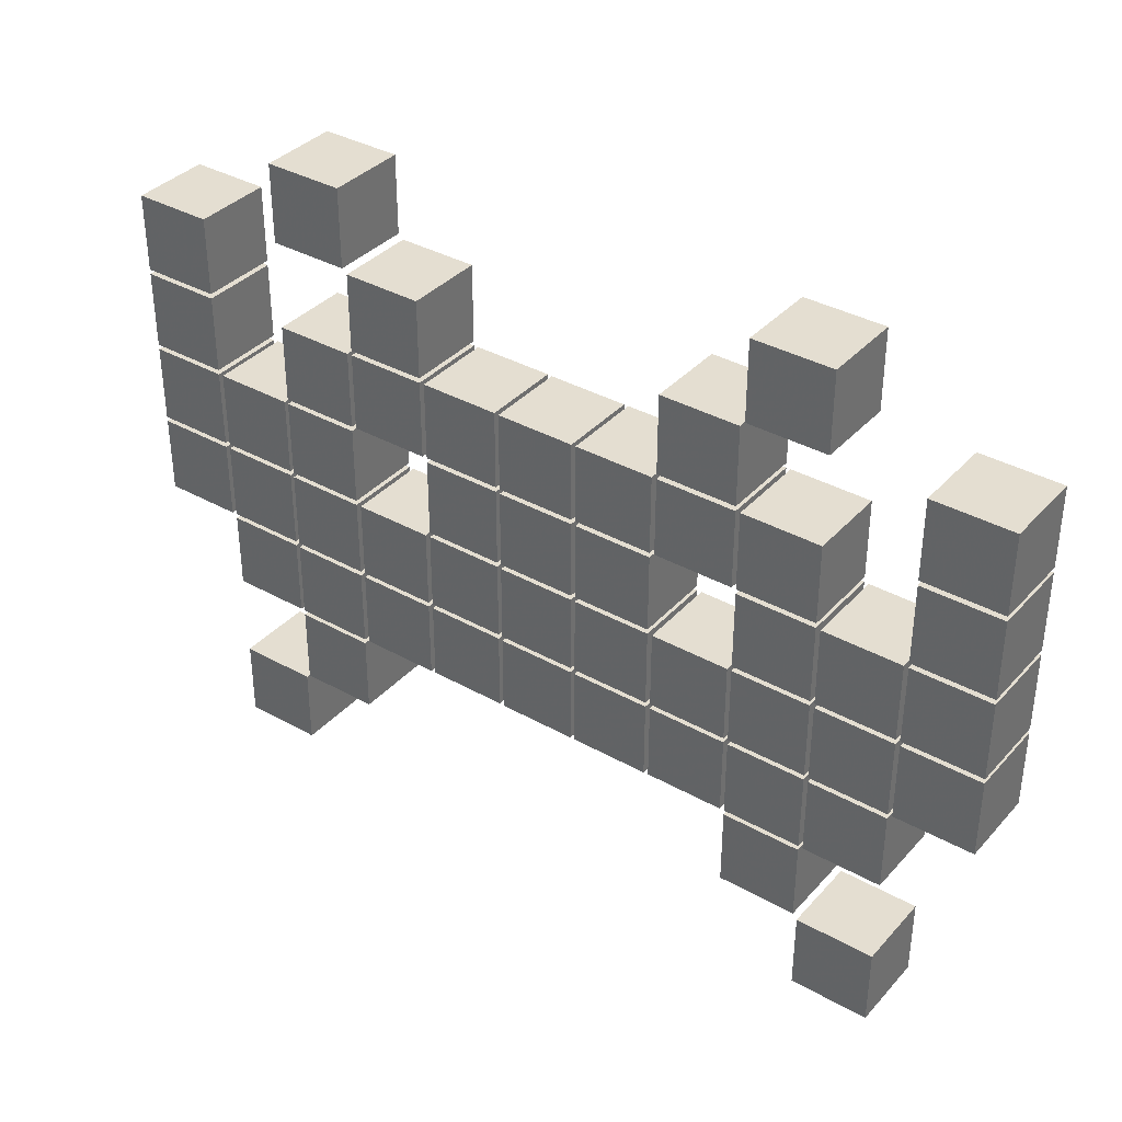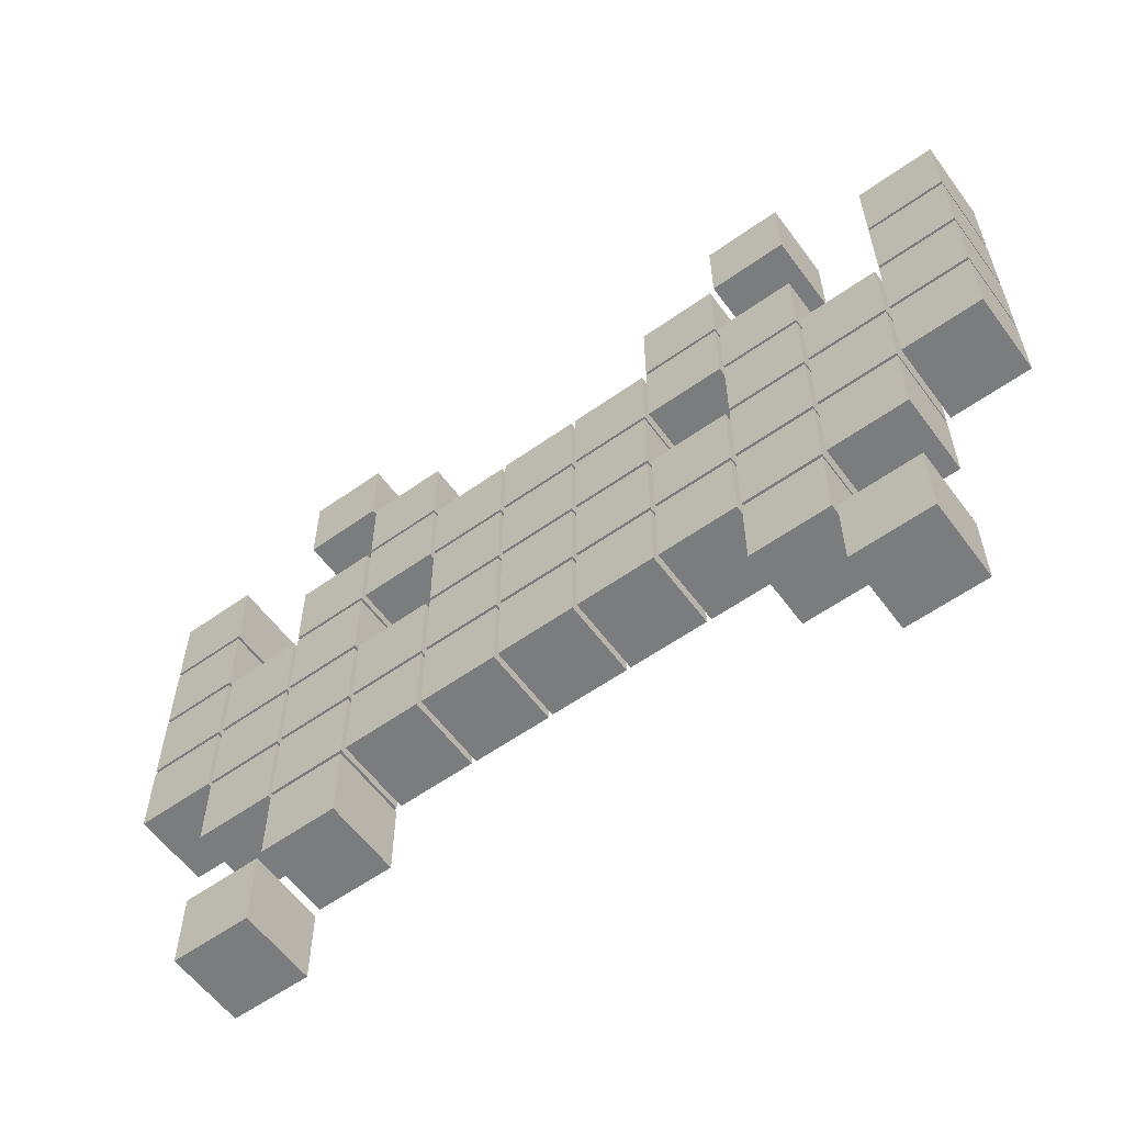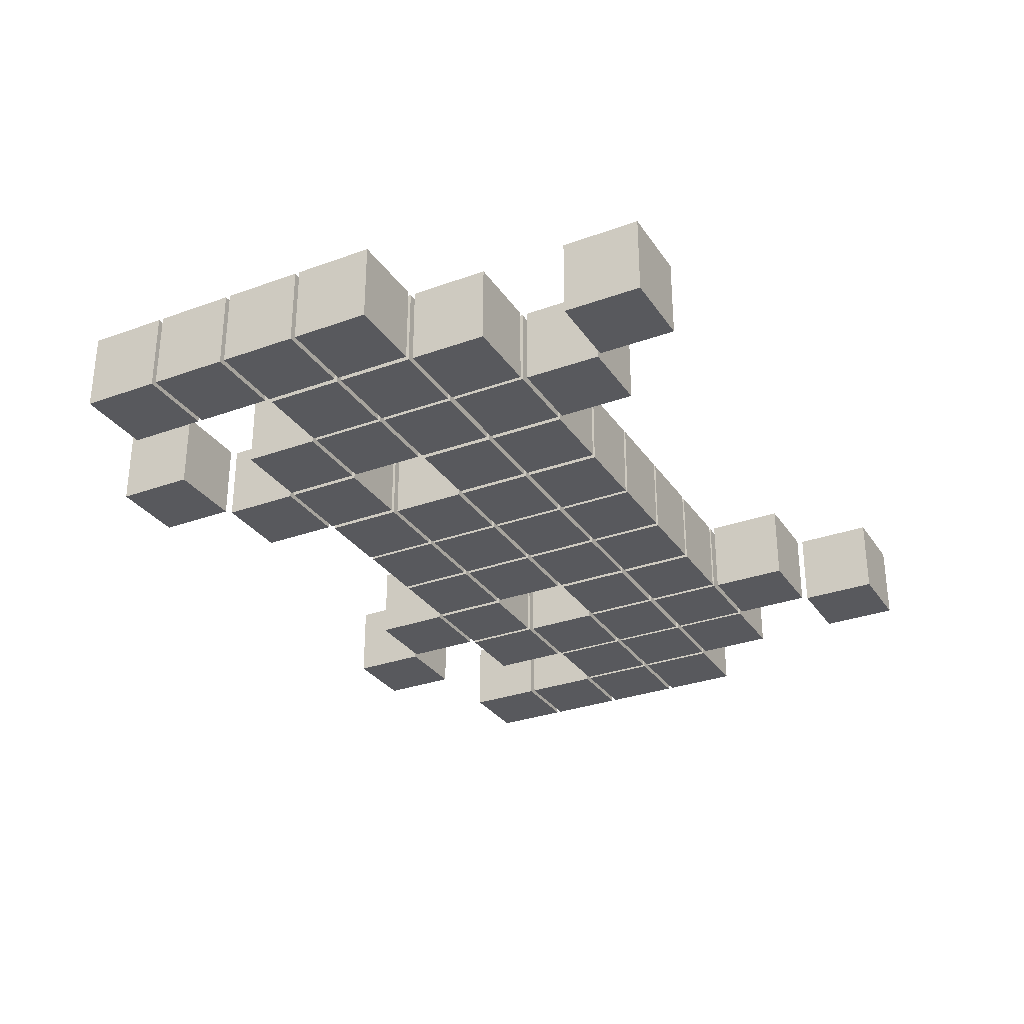
<metadata>
{"format":"obj","ext":"obj","renderer":"f3d","projection":"perspective","resolution":1024,"background":"white","views":[{"elev":36.5,"azim":-143.8,"up":"+Z"},{"elev":-58.7,"azim":-143.8,"up":"+Z"},{"elev":-30.2,"azim":117.8,"up":"+Y"}]}
</metadata>
<code>
o Object.1
v -162.5 22.02 140.7
v -162.5 -22.17 184.8
v -118.3 -22.17 140.7
v -118.3 -22.17 184.8
v -118.3 22.02 140.7
v -118.3 22.02 184.8
v -162.5 22.02 184.8
v -162.5 -22.17 140.7
f 6 1 7
f 6 5 1
f 2 3 4
f 2 8 3
f 4 5 6
f 4 3 5
f 7 8 2
f 7 1 8
f 7 4 6
f 7 2 4
f 8 5 3
f 8 1 5
o Object.2
v 118.2 22.23 93.74
v 118.2 -21.96 137.9
v 162.4 -21.96 93.74
v 162.4 -21.96 137.9
v 162.4 22.23 93.74
v 162.4 22.23 137.9
v 118.2 22.23 137.9
v 118.2 -21.96 93.74
f 14 9 15
f 14 13 9
f 10 11 12
f 10 16 11
f 12 13 14
f 12 11 13
f 15 16 10
f 15 9 16
f 15 12 14
f 15 10 12
f 16 13 11
f 16 9 13
o Object.3
v -115.9 22.01 140.6
v -115.9 -22.18 184.8
v -71.68 -22.18 140.6
v -71.68 -22.18 184.8
v -71.68 22.01 140.6
v -71.68 22.01 184.8
v -115.9 22.01 184.8
v -115.9 -22.18 140.6
f 22 17 23
f 22 21 17
f 18 19 20
f 18 24 19
f 20 21 22
f 20 19 21
f 23 24 18
f 23 17 24
f 23 20 22
f 23 18 20
f 24 21 19
f 24 17 21
o Object.4
v -162.5 22.02 234.4
v -162.5 -22.16 278.6
v -118.3 -22.16 234.4
v -118.3 -22.16 278.6
v -118.3 22.02 234.4
v -118.3 22.02 278.6
v -162.5 22.02 278.6
v -162.5 -22.16 234.4
f 30 25 31
f 30 29 25
f 26 27 28
f 26 32 27
f 28 29 30
f 28 27 29
f 31 32 26
f 31 25 32
f 31 28 30
f 31 26 28
f 32 29 27
f 32 25 29
o Object.5
v 24.42 21.89 93.74
v 24.42 -22.3 137.9
v 68.62 -22.3 93.74
v 68.62 -22.3 137.9
v 68.62 21.89 93.74
v 68.62 21.89 137.9
v 24.42 21.89 137.9
v 24.42 -22.3 93.74
f 38 33 39
f 38 37 33
f 34 35 36
f 34 40 35
f 36 37 38
f 36 35 37
f 39 40 34
f 39 33 40
f 39 36 38
f 39 34 36
f 40 37 35
f 40 33 37
o Object.6
v -115.9 22.02 234.4
v -115.9 -22.17 278.6
v -71.68 -22.17 234.4
v -71.68 -22.17 278.6
v -71.68 22.02 234.4
v -71.68 22.02 278.6
v -115.9 22.02 278.6
v -115.9 -22.17 234.4
f 46 41 47
f 46 45 41
f 42 43 44
f 42 48 43
f 44 45 46
f 44 43 45
f 47 48 42
f 47 41 48
f 47 44 46
f 47 42 44
f 48 45 43
f 48 41 45
o Object.7
v 71.27 22.06 281.2
v 71.27 -22.13 325.4
v 115.5 -22.13 281.2
v 115.5 -22.13 325.4
v 115.5 22.06 281.2
v 115.5 22.06 325.4
v 71.27 22.06 325.4
v 71.27 -22.13 281.2
f 54 49 55
f 54 53 49
f 50 51 52
f 50 56 51
f 52 53 54
f 52 51 53
f 55 56 50
f 55 49 56
f 55 52 54
f 55 50 52
f 56 53 51
f 56 49 53
o Object.8
v -22.37 22.15 140.6
v -22.37 -22.04 184.8
v 21.83 -22.04 140.6
v 21.83 -22.04 184.8
v 21.83 22.15 140.6
v 21.83 22.15 184.8
v -22.37 22.15 184.8
v -22.37 -22.04 140.6
f 62 57 63
f 62 61 57
f 58 59 60
f 58 64 59
f 60 61 62
f 60 59 61
f 63 64 58
f 63 57 64
f 63 60 62
f 63 58 60
f 64 61 59
f 64 57 61
o Object.9
v 164.9 21.96 0.01584
v 164.9 -22.23 44.2
v 209.1 -22.23 0.01584
v 209.1 -22.23 44.2
v 209.1 21.96 0.01584
v 209.1 21.96 44.2
v 164.9 21.96 44.2
v 164.9 -22.23 0.01584
f 70 65 71
f 70 69 65
f 66 67 68
f 66 72 67
f 68 69 70
f 68 67 69
f 71 72 66
f 71 65 72
f 71 68 70
f 71 66 68
f 72 69 67
f 72 65 69
o Object.10
v -162.5 22.03 187.5
v -162.5 -22.16 231.7
v -118.3 -22.16 187.5
v -118.3 -22.16 231.7
v -118.3 22.03 187.5
v -118.3 22.03 231.7
v -162.5 22.03 231.7
v -162.5 -22.16 187.5
f 78 73 79
f 78 77 73
f 74 75 76
f 74 80 75
f 76 77 78
f 76 75 77
f 79 80 74
f 79 73 80
f 79 76 78
f 79 74 76
f 80 77 75
f 80 73 77
o Object.11
v -69.03 22.16 140.6
v -69.03 -22.03 184.8
v -24.84 -22.03 140.6
v -24.84 -22.03 184.8
v -24.84 22.16 140.6
v -24.84 22.16 184.8
v -69.03 22.16 184.8
v -69.03 -22.03 140.6
f 86 81 87
f 86 85 81
f 82 83 84
f 82 88 83
f 84 85 86
f 84 83 85
f 87 88 82
f 87 81 88
f 87 84 86
f 87 82 84
f 88 85 83
f 88 81 85
o Object.12
v -69.04 22.16 187.5
v -69.04 -22.02 231.7
v -24.84 -22.02 187.5
v -24.84 -22.02 231.7
v -24.84 22.16 187.5
v -24.84 22.16 231.7
v -69.04 22.16 231.7
v -69.04 -22.02 187.5
f 94 89 95
f 94 93 89
f 90 91 92
f 90 96 91
f 92 93 94
f 92 91 93
f 95 96 90
f 95 89 96
f 95 92 94
f 95 90 92
f 96 93 91
f 96 89 93
o Object.13
v -22.37 22.16 187.5
v -22.37 -22.03 231.6
v 21.82 -22.03 187.5
v 21.82 -22.03 231.6
v 21.82 22.16 187.5
v 21.82 22.16 231.6
v -22.37 22.16 231.6
v -22.37 -22.03 187.5
f 102 97 103
f 102 101 97
f 98 99 100
f 98 104 99
f 100 101 102
f 100 99 101
f 103 104 98
f 103 97 104
f 103 100 102
f 103 98 100
f 104 101 99
f 104 97 101
o Object.14
v -22.37 22.15 234.3
v -22.37 -22.03 278.5
v 21.82 -22.03 234.3
v 21.82 -22.03 278.5
v 21.82 22.15 234.3
v 21.82 22.15 278.5
v -22.37 22.15 278.5
v -22.37 -22.03 234.3
f 110 105 111
f 110 109 105
f 106 107 108
f 106 112 107
f 108 109 110
f 108 107 109
f 111 112 106
f 111 105 112
f 111 108 110
f 111 106 108
f 112 109 107
f 112 105 109
o Object.15
v -69.04 22.16 234.4
v -69.04 -22.03 278.6
v -24.84 -22.03 234.4
v -24.84 -22.03 278.6
v -24.84 22.16 234.4
v -24.84 22.16 278.6
v -69.04 22.16 278.6
v -69.04 -22.03 234.4
f 118 113 119
f 118 117 113
f 114 115 116
f 114 120 115
f 116 117 118
f 116 115 117
f 119 120 114
f 119 113 120
f 119 116 118
f 119 114 116
f 120 117 115
f 120 113 117
o Object.16
v 24.42 21.89 187.5
v 24.42 -22.3 231.7
v 68.61 -22.3 187.5
v 68.61 -22.3 231.7
v 68.61 21.89 187.5
v 68.61 21.89 231.7
v 24.42 21.89 231.7
v 24.42 -22.3 187.5
f 126 121 127
f 126 125 121
f 122 123 124
f 122 128 123
f 124 125 126
f 124 123 125
f 127 128 122
f 127 121 128
f 127 124 126
f 127 122 124
f 128 125 123
f 128 121 125
o Object.17
v 24.42 21.89 234.4
v 24.42 -22.3 278.6
v 68.61 -22.3 234.4
v 68.61 -22.3 278.6
v 68.61 21.89 234.4
v 68.61 21.89 278.6
v 24.42 21.89 278.6
v 24.42 -22.3 234.4
f 134 129 135
f 134 133 129
f 130 131 132
f 130 136 131
f 132 133 134
f 132 131 133
f 135 136 130
f 135 129 136
f 135 132 134
f 135 130 132
f 136 133 131
f 136 129 133
o Object.18
v 24.42 21.88 140.6
v 24.42 -22.3 184.8
v 68.62 -22.3 140.6
v 68.62 -22.3 184.8
v 68.62 21.88 140.6
v 68.62 21.88 184.8
v 24.42 21.88 184.8
v 24.42 -22.3 140.6
f 142 137 143
f 142 141 137
f 138 139 140
f 138 144 139
f 140 141 142
f 140 139 141
f 143 144 138
f 143 137 144
f 143 140 142
f 143 138 140
f 144 141 139
f 144 137 141
o Object.19
v 71.27 22.06 234.4
v 71.27 -22.13 278.6
v 115.5 -22.13 234.4
v 115.5 -22.13 278.6
v 115.5 22.06 234.4
v 115.5 22.06 278.6
v 71.27 22.06 278.6
v 71.27 -22.13 234.4
f 150 145 151
f 150 149 145
f 146 147 148
f 146 152 147
f 148 149 150
f 148 147 149
f 151 152 146
f 151 145 152
f 151 148 150
f 151 146 148
f 152 149 147
f 152 145 149
o Object.20
v 71.28 22.05 140.6
v 71.28 -22.14 184.8
v 115.5 -22.14 140.6
v 115.5 -22.14 184.8
v 115.5 22.05 140.6
v 115.5 22.05 184.8
v 71.28 22.05 184.8
v 71.28 -22.14 140.6
f 158 153 159
f 158 157 153
f 154 155 156
f 154 160 155
f 156 157 158
f 156 155 157
f 159 160 154
f 159 153 160
f 159 156 158
f 159 154 156
f 160 157 155
f 160 153 157
o Object.21
v 118.2 22.23 187.5
v 118.2 -21.96 231.7
v 162.4 -21.96 187.5
v 162.4 -21.96 231.7
v 162.4 22.23 187.5
v 162.4 22.23 231.7
v 118.2 22.23 231.7
v 118.2 -21.96 187.5
f 166 161 167
f 166 165 161
f 162 163 164
f 162 168 163
f 164 165 166
f 164 163 165
f 167 168 162
f 167 161 168
f 167 164 166
f 167 162 164
f 168 165 163
f 168 161 165
o Object.22
v 118.2 22.22 234.4
v 118.2 -21.96 278.6
v 162.4 -21.96 234.4
v 162.4 -21.96 278.6
v 162.4 22.22 234.4
v 162.4 22.22 278.6
v 118.2 22.22 278.6
v 118.2 -21.96 234.4
f 174 169 175
f 174 173 169
f 170 171 172
f 170 176 171
f 172 173 174
f 172 171 173
f 175 176 170
f 175 169 176
f 175 172 174
f 175 170 172
f 176 173 171
f 176 169 173
o Object.23
v 118.2 22.22 140.6
v 118.2 -21.97 184.8
v 162.4 -21.97 140.6
v 162.4 -21.97 184.8
v 162.4 22.22 140.6
v 162.4 22.22 184.8
v 118.2 22.22 184.8
v 118.2 -21.97 140.6
f 182 177 183
f 182 181 177
f 178 179 180
f 178 184 179
f 180 181 182
f 180 179 181
f 183 184 178
f 183 177 184
f 183 180 182
f 183 178 180
f 184 181 179
f 184 177 181
o Object.24
v 211.8 22.13 187.5
v 211.8 -22.06 231.7
v 256 -22.06 187.5
v 256 -22.06 231.7
v 256 22.13 187.5
v 256 22.13 231.7
v 211.8 22.13 231.7
v 211.8 -22.06 187.5
f 190 185 191
f 190 189 185
f 186 187 188
f 186 192 187
f 188 189 190
f 188 187 189
f 191 192 186
f 191 185 192
f 191 188 190
f 191 186 188
f 192 189 187
f 192 185 189
o Object.25
v -209.3 22.29 1.5e-05
v -209.3 -21.9 44.19
v -165.1 -21.9 1.5e-05
v -165.1 -21.9 44.19
v -165.1 22.29 1.5e-05
v -165.1 22.29 44.19
v -209.3 22.29 44.19
v -209.3 -21.9 1.5e-05
f 198 193 199
f 198 197 193
f 194 195 196
f 194 200 195
f 196 197 198
f 196 195 197
f 199 200 194
f 199 193 200
f 199 196 198
f 199 194 196
f 200 197 195
f 200 193 197
o Object.26
v 211.8 22.13 234.4
v 211.8 -22.06 278.6
v 256 -22.06 234.4
v 256 -22.06 278.6
v 256 22.13 234.4
v 256 22.13 278.6
v 211.8 22.13 278.6
v 211.8 -22.06 234.4
f 206 201 207
f 206 205 201
f 202 203 204
f 202 208 203
f 204 205 206
f 204 203 205
f 207 208 202
f 207 201 208
f 207 204 206
f 207 202 204
f 208 205 203
f 208 201 205
o Object.27
v 211.8 22.12 140.6
v 211.8 -22.06 184.8
v 256 -22.06 140.6
v 256 -22.06 184.8
v 256 22.12 140.6
v 256 22.12 184.8
v 211.8 22.12 184.8
v 211.8 -22.06 140.6
f 214 209 215
f 214 213 209
f 210 211 212
f 210 216 211
f 212 213 214
f 212 211 213
f 215 216 210
f 215 209 216
f 215 212 214
f 215 210 212
f 216 213 211
f 216 209 213
o Object.28
v -256 22.3 140.7
v -256 -21.89 184.9
v -211.8 -21.89 140.7
v -211.8 -21.89 184.9
v -211.8 22.3 140.7
v -211.8 22.3 184.9
v -256 22.3 184.9
v -256 -21.89 140.7
f 222 217 223
f 222 221 217
f 218 219 220
f 218 224 219
f 220 221 222
f 220 219 221
f 223 224 218
f 223 217 224
f 223 220 222
f 223 218 220
f 224 221 219
f 224 217 221
o Object.29
v -209.3 22.29 140.6
v -209.3 -21.9 184.8
v -165.1 -21.9 140.6
v -165.1 -21.9 184.8
v -165.1 22.29 140.6
v -165.1 22.29 184.8
v -209.3 22.29 184.8
v -209.3 -21.9 140.6
f 230 225 231
f 230 229 225
f 226 227 228
f 226 232 227
f 228 229 230
f 228 227 229
f 231 232 226
f 231 225 232
f 231 228 230
f 231 226 228
f 232 229 227
f 232 225 229
o Object.30
v -209.3 22.29 187.5
v -209.3 -21.89 231.7
v -165.1 -21.89 187.5
v -165.1 -21.89 231.7
v -165.1 22.29 187.5
v -165.1 22.29 231.7
v -209.3 22.29 231.7
v -209.3 -21.89 187.5
f 238 233 239
f 238 237 233
f 234 235 236
f 234 240 235
f 236 237 238
f 236 235 237
f 239 240 234
f 239 233 240
f 239 236 238
f 239 234 236
f 240 237 235
f 240 233 237
o Object.31
v 164.9 21.96 187.5
v 164.9 -22.23 231.7
v 209.1 -22.23 187.5
v 209.1 -22.23 231.7
v 209.1 21.96 187.5
v 209.1 21.96 231.7
v 164.9 21.96 231.7
v 164.9 -22.23 187.5
f 246 241 247
f 246 245 241
f 242 243 244
f 242 248 243
f 244 245 246
f 244 243 245
f 247 248 242
f 247 241 248
f 247 244 246
f 247 242 244
f 248 245 243
f 248 241 245
o Object.32
v 164.9 21.95 140.6
v 164.9 -22.23 184.8
v 209.1 -22.23 140.6
v 209.1 -22.23 184.8
v 209.1 21.95 140.6
v 209.1 21.95 184.8
v 164.9 21.95 184.8
v 164.9 -22.23 140.6
f 254 249 255
f 254 253 249
f 250 251 252
f 250 256 251
f 252 253 254
f 252 251 253
f 255 256 250
f 255 249 256
f 255 252 254
f 255 250 252
f 256 253 251
f 256 249 253
o Object.33
v 164.9 21.96 93.77
v 164.9 -22.23 138
v 209.1 -22.23 93.77
v 209.1 -22.23 138
v 209.1 21.96 93.77
v 209.1 21.96 138
v 164.9 21.96 138
v 164.9 -22.23 93.77
f 262 257 263
f 262 261 257
f 258 259 260
f 258 264 259
f 260 261 262
f 260 259 261
f 263 264 258
f 263 257 264
f 263 260 262
f 263 258 260
f 264 261 259
f 264 257 261
o Object.34
v -256 22.3 187.5
v -256 -21.89 231.7
v -211.8 -21.89 187.5
v -211.8 -21.89 231.7
v -211.8 22.3 187.5
v -211.8 22.3 231.7
v -256 22.3 231.7
v -256 -21.89 187.5
f 270 265 271
f 270 269 265
f 266 267 268
f 266 272 267
f 268 269 270
f 268 267 269
f 271 272 266
f 271 265 272
f 271 268 270
f 271 266 268
f 272 269 267
f 272 265 269
o Object.35
v -256 22.3 234.4
v -256 -21.89 278.6
v -211.8 -21.89 234.4
v -211.8 -21.89 278.6
v -211.8 22.3 234.4
v -211.8 22.3 278.6
v -256 22.3 278.6
v -256 -21.89 234.4
f 278 273 279
f 278 277 273
f 274 275 276
f 274 280 275
f 276 277 278
f 276 275 277
f 279 280 274
f 279 273 280
f 279 276 278
f 279 274 276
f 280 277 275
f 280 273 277
o Object.36
v -162.5 22.03 93.79
v -162.5 -22.16 138
v -118.3 -22.16 93.79
v -118.3 -22.16 138
v -118.3 22.03 93.79
v -118.3 22.03 138
v -162.5 22.03 138
v -162.5 -22.16 93.79
f 286 281 287
f 286 285 281
f 282 283 284
f 282 288 283
f 284 285 286
f 284 283 285
f 287 288 282
f 287 281 288
f 287 284 286
f 287 282 284
f 288 285 283
f 288 281 285
o Object.37
v -115.9 22.02 93.75
v -115.9 -22.17 137.9
v -71.68 -22.17 93.75
v -71.68 -22.17 137.9
v -71.68 22.02 93.75
v -71.68 22.02 137.9
v -115.9 22.02 137.9
v -115.9 -22.17 93.75
f 294 289 295
f 294 293 289
f 290 291 292
f 290 296 291
f 292 293 294
f 292 291 293
f 295 296 290
f 295 289 296
f 295 292 294
f 295 290 292
f 296 293 291
f 296 289 293
o Object.38
v -162.5 22.03 46.9
v -162.5 -22.16 91.09
v -118.3 -22.16 46.9
v -118.3 -22.16 91.09
v -118.3 22.03 46.9
v -118.3 22.03 91.09
v -162.5 22.03 91.09
v -162.5 -22.16 46.9
f 302 297 303
f 302 301 297
f 298 299 300
f 298 304 299
f 300 301 302
f 300 299 301
f 303 304 298
f 303 297 304
f 303 300 302
f 303 298 300
f 304 301 299
f 304 297 301
o Object.39
v -22.37 22.16 93.71
v -22.37 -22.03 137.9
v 21.83 -22.03 93.71
v 21.83 -22.03 137.9
v 21.83 22.16 93.71
v 21.83 22.16 137.9
v -22.37 22.16 137.9
v -22.37 -22.03 93.71
f 310 305 311
f 310 309 305
f 306 307 308
f 306 312 307
f 308 309 310
f 308 307 309
f 311 312 306
f 311 305 312
f 311 308 310
f 311 306 308
f 312 309 307
f 312 305 309
o Object.40
v -69.04 22.16 93.75
v -69.04 -22.02 137.9
v -24.84 -22.02 93.75
v -24.84 -22.02 137.9
v -24.84 22.16 93.75
v -24.84 22.16 137.9
v -69.04 22.16 137.9
v -69.04 -22.02 93.75
f 318 313 319
f 318 317 313
f 314 315 316
f 314 320 315
f 316 317 318
f 316 315 317
f 319 320 314
f 319 313 320
f 319 316 318
f 319 314 316
f 320 317 315
f 320 313 317
o Object.41
v 71.27 22.06 93.74
v 71.27 -22.13 137.9
v 115.5 -22.13 93.74
v 115.5 -22.13 137.9
v 115.5 22.06 93.74
v 115.5 22.06 137.9
v 71.27 22.06 137.9
v 71.27 -22.13 93.74
f 326 321 327
f 326 325 321
f 322 323 324
f 322 328 323
f 324 325 326
f 324 323 325
f 327 328 322
f 327 321 328
f 327 324 326
f 327 322 324
f 328 325 323
f 328 321 325
o Object.42
v 118.2 22.23 46.86
v 118.2 -21.96 91.05
v 162.4 -21.96 46.86
v 162.4 -21.96 91.05
v 162.4 22.23 46.86
v 162.4 22.23 91.05
v 118.2 22.23 91.05
v 118.2 -21.96 46.86
f 334 329 335
f 334 333 329
f 330 331 332
f 330 336 331
f 332 333 334
f 332 331 333
f 335 336 330
f 335 329 336
f 335 332 334
f 335 330 332
f 336 333 331
f 336 329 333
o Object.43
v -209.3 22.29 93.76
v -209.3 -21.89 137.9
v -165.1 -21.89 93.76
v -165.1 -21.89 137.9
v -165.1 22.29 93.76
v -165.1 22.29 137.9
v -209.3 22.29 137.9
v -209.3 -21.89 93.76
f 342 337 343
f 342 341 337
f 338 339 340
f 338 344 339
f 340 341 342
f 340 339 341
f 343 344 338
f 343 337 344
f 343 340 342
f 343 338 340
f 344 341 339
f 344 337 341
o Object.44
v -115.9 22.02 281.3
v -115.9 -22.17 325.4
v -71.68 -22.17 281.3
v -71.68 -22.17 325.4
v -71.68 22.02 281.3
v -71.68 22.02 325.4
v -115.9 22.02 325.4
v -115.9 -22.17 281.3
f 350 345 351
f 350 349 345
f 346 347 348
f 346 352 347
f 348 349 350
f 348 347 349
f 351 352 346
f 351 345 352
f 351 348 350
f 351 346 348
f 352 349 347
f 352 345 349
o Object.45
v -256 22.3 281.3
v -256 -21.88 325.5
v -211.8 -21.88 281.3
v -211.8 -21.88 325.5
v -211.8 22.3 281.3
v -211.8 22.3 325.5
v -256 22.3 325.5
v -256 -21.88 281.3
f 358 353 359
f 358 357 353
f 354 355 356
f 354 360 355
f 356 357 358
f 356 355 357
f 359 360 354
f 359 353 360
f 359 356 358
f 359 354 356
f 360 357 355
f 360 353 357
o Object.46
v 211.8 22.13 281.3
v 211.8 -22.06 325.5
v 256 -22.06 281.3
v 256 -22.06 325.5
v 256 22.13 281.3
v 256 22.13 325.5
v 211.8 22.13 325.5
v 211.8 -22.06 281.3
f 366 361 367
f 366 365 361
f 362 363 364
f 362 368 363
f 364 365 366
f 364 363 365
f 367 368 362
f 367 361 368
f 367 364 366
f 367 362 364
f 368 365 363
f 368 361 365
o Object.47
v -162.5 22.04 328.1
v -162.5 -22.14 372.3
v -118.3 -22.14 328.1
v -118.3 -22.14 372.3
v -118.3 22.04 328.1
v -118.3 22.04 372.3
v -162.5 22.04 372.3
v -162.5 -22.14 328.1
f 374 369 375
f 374 373 369
f 370 371 372
f 370 376 371
f 372 373 374
f 372 371 373
f 375 376 370
f 375 369 376
f 375 372 374
f 375 370 372
f 376 373 371
f 376 369 373
o Object.48
v 118.2 22.24 328.1
v 118.2 -21.94 372.3
v 162.4 -21.94 328.1
v 162.4 -21.94 372.3
v 162.4 22.24 328.1
v 162.4 22.24 372.3
v 118.2 22.24 372.3
v 118.2 -21.94 328.1
f 382 377 383
f 382 381 377
f 378 379 380
f 378 384 379
f 380 381 382
f 380 379 381
f 383 384 378
f 383 377 384
f 383 380 382
f 383 378 380
f 384 381 379
f 384 377 381

</code>
